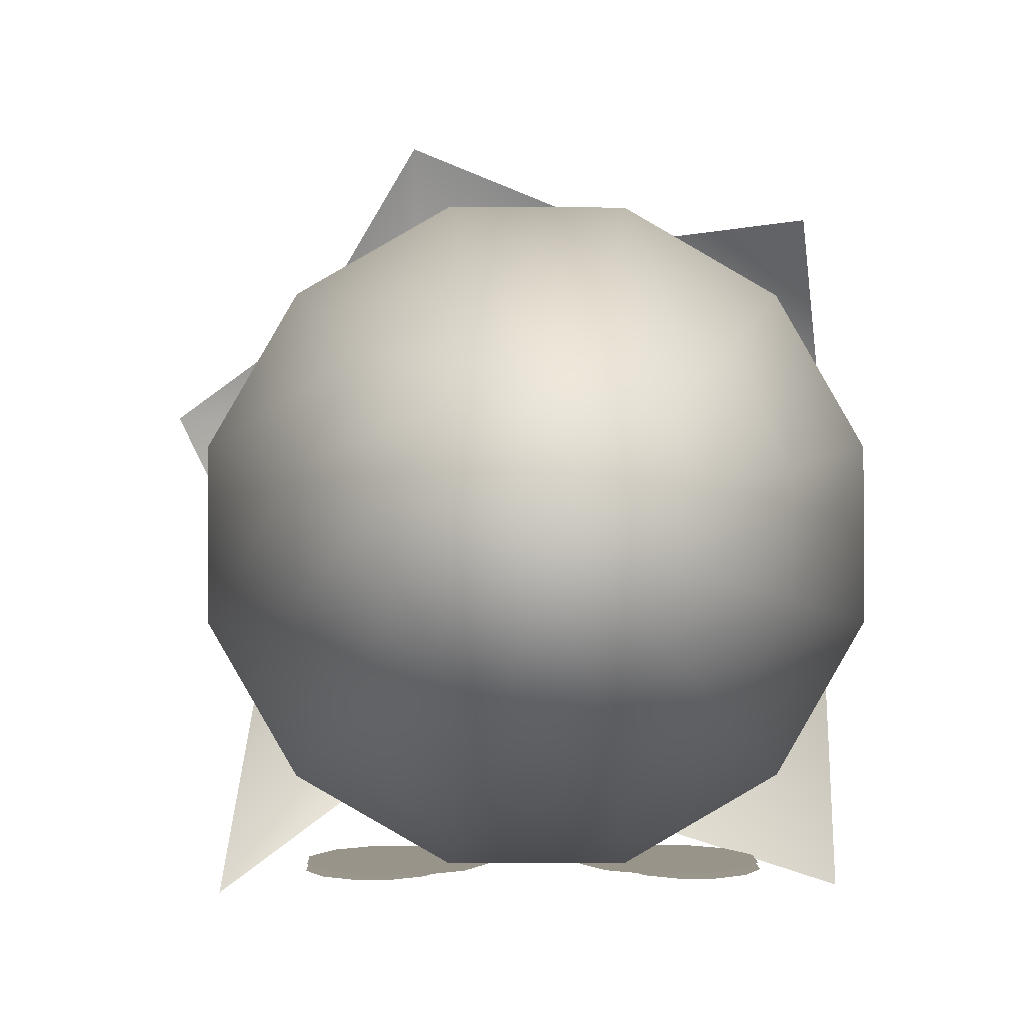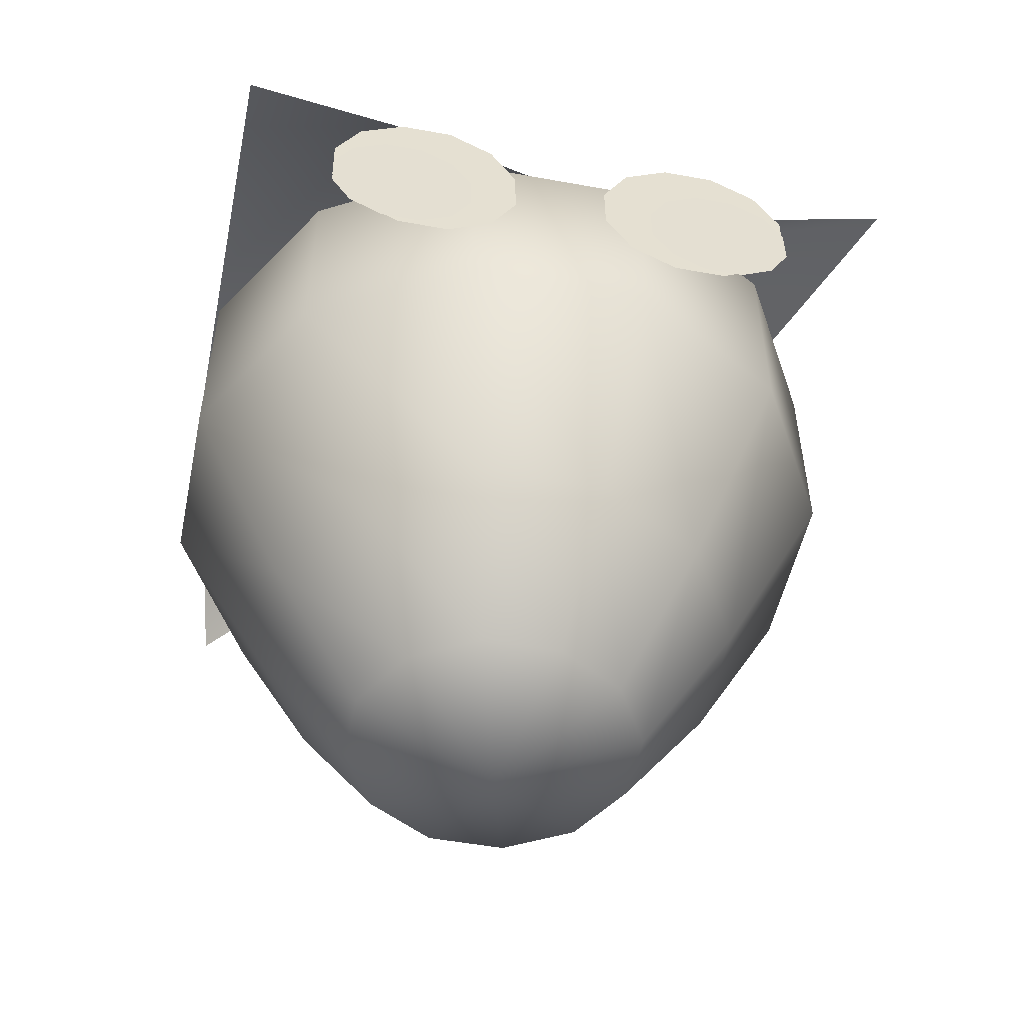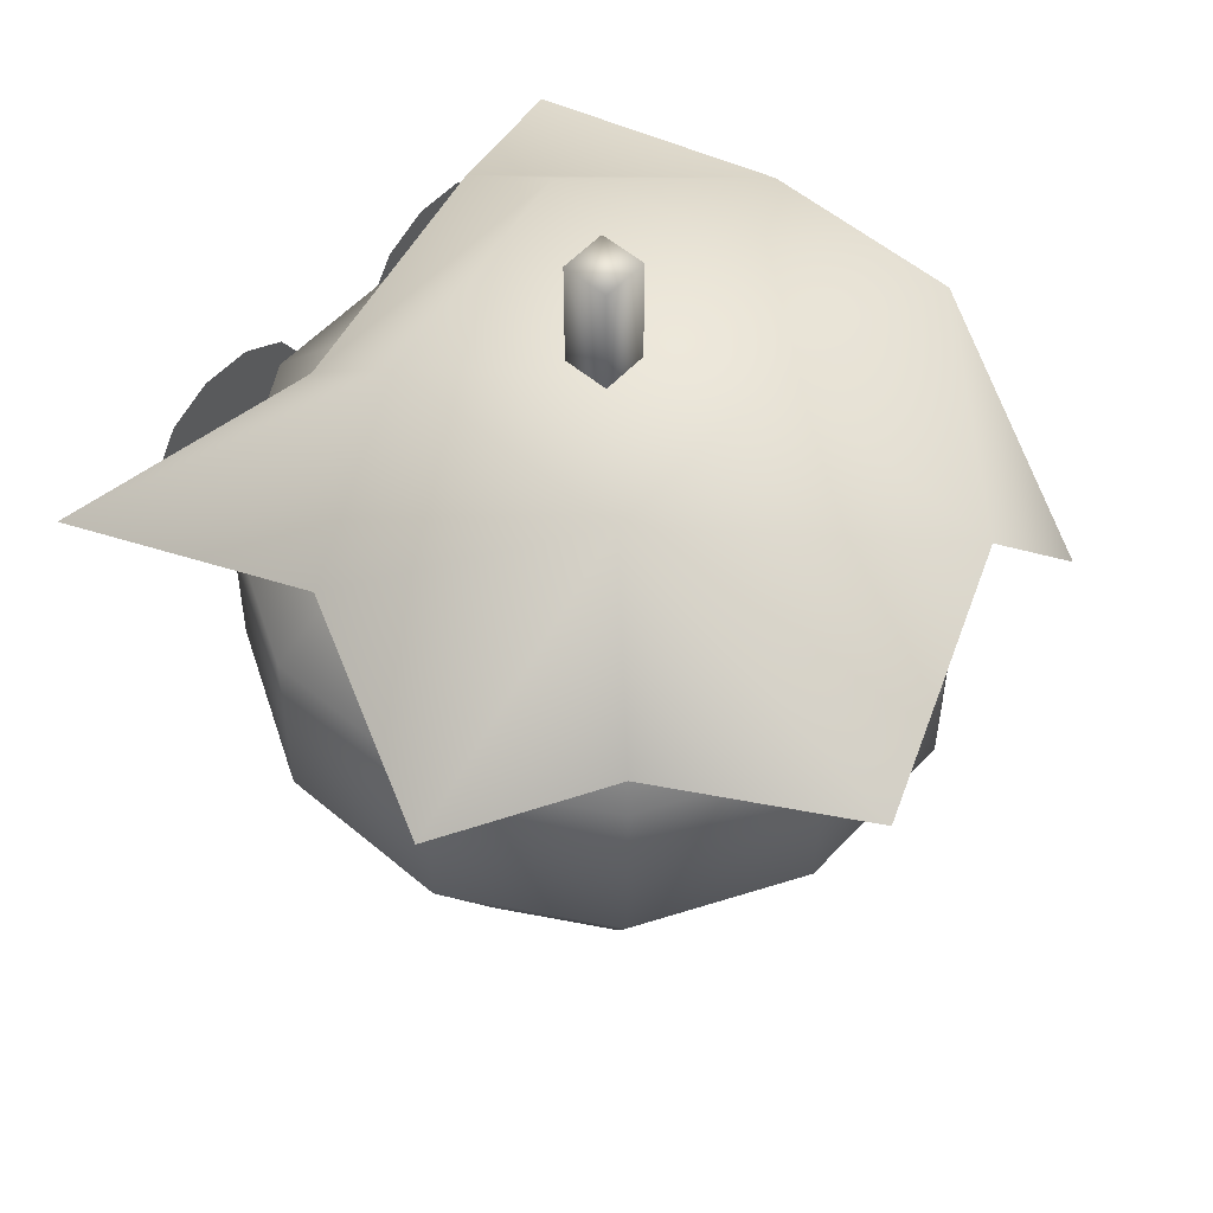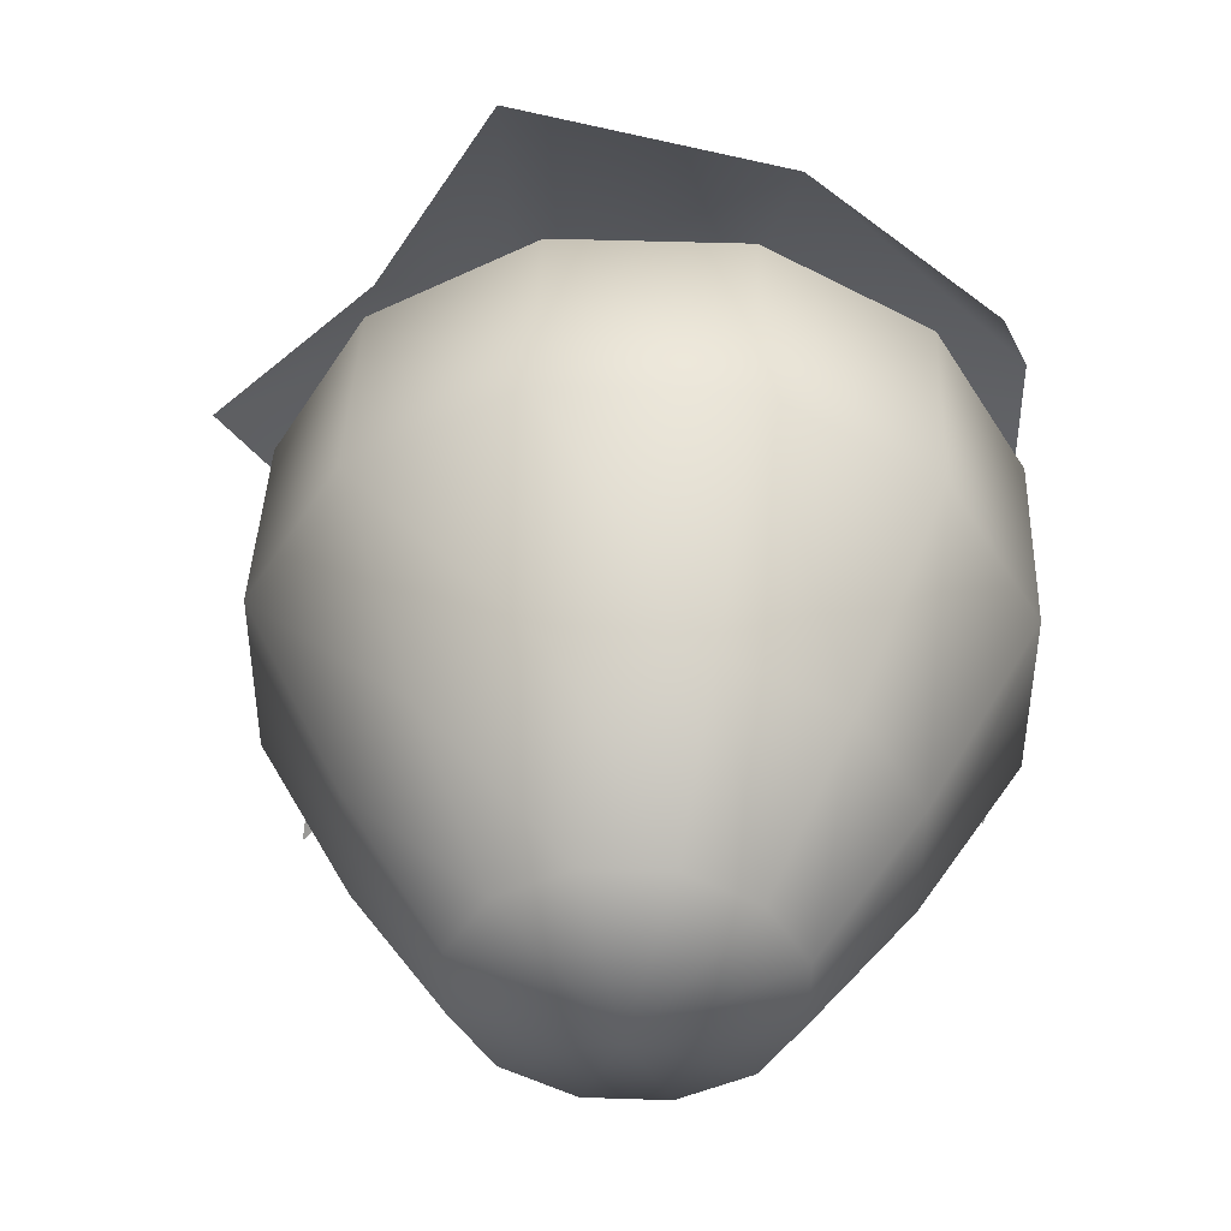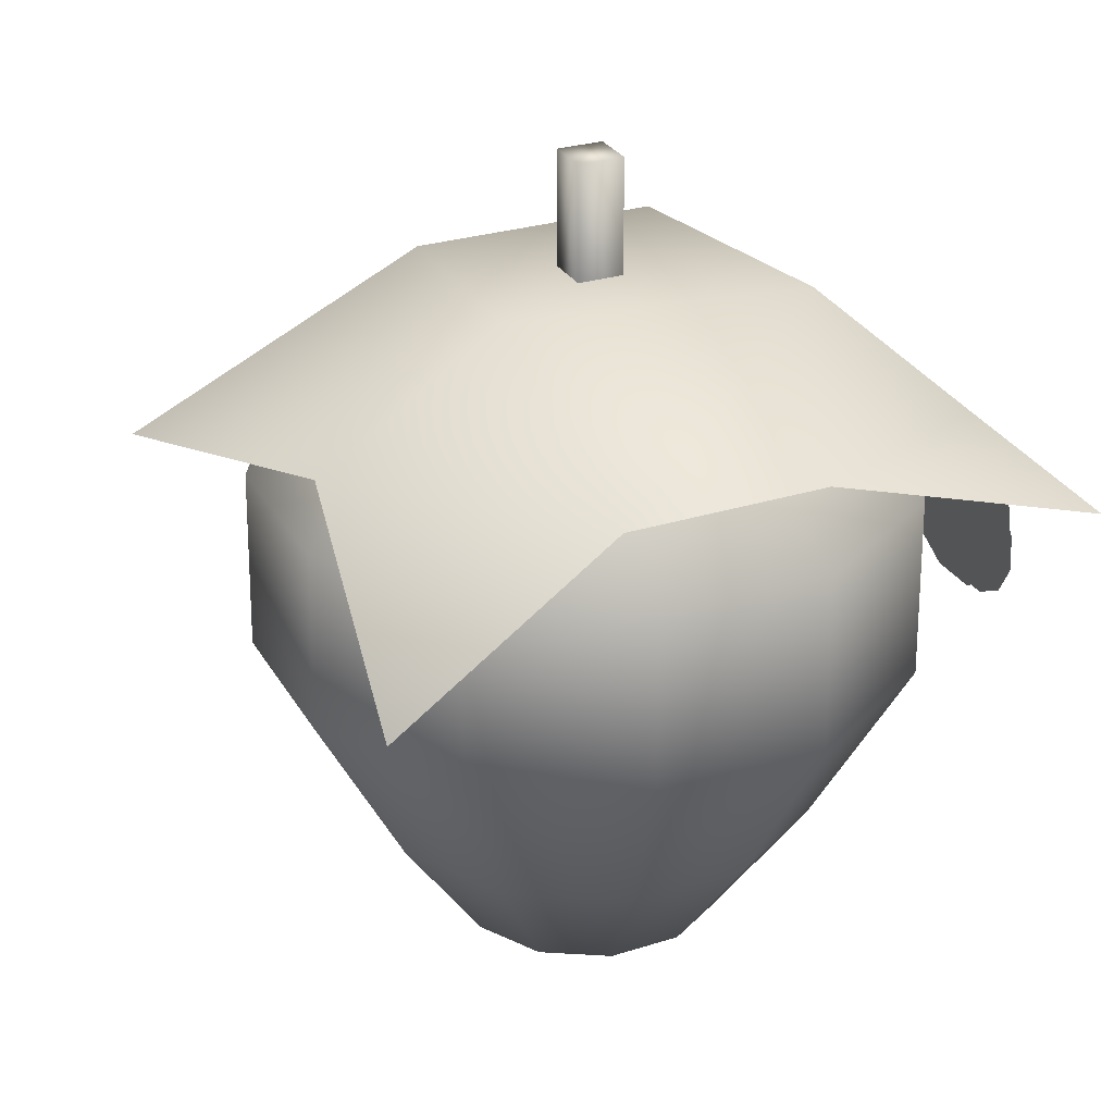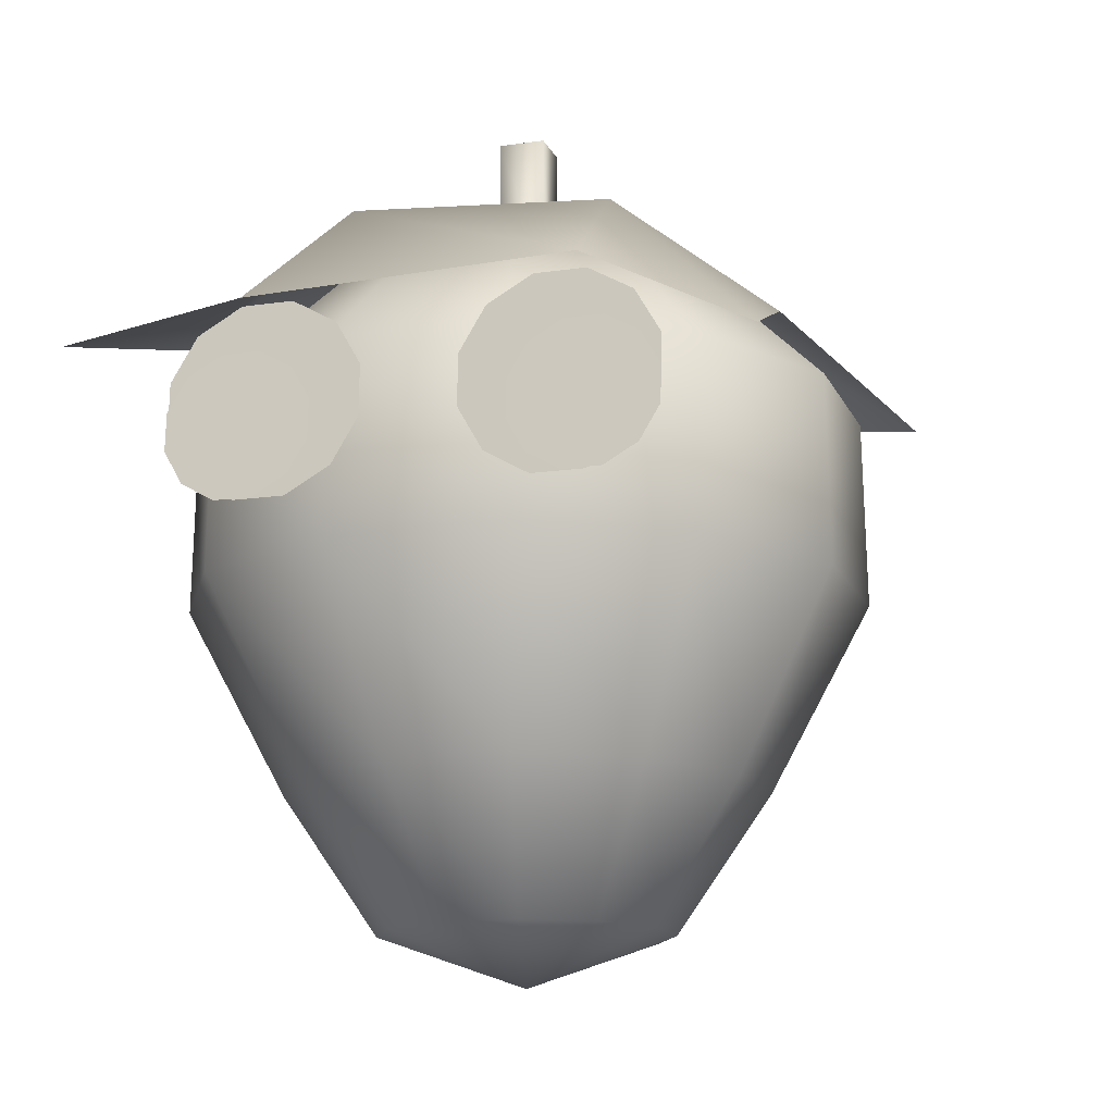
<metadata>
{"format":"obj","ext":"obj","renderer":"f3d","projection":"perspective","resolution":1024,"background":"white","views":[{"elev":-0.8,"azim":-1.7,"up":"+Z"},{"elev":-49.3,"azim":168.5,"up":"+Y"},{"elev":54.9,"azim":-48.4,"up":"+Y"},{"elev":44.8,"azim":2.2,"up":"+Z"},{"elev":28.9,"azim":65.0,"up":"+Y"},{"elev":-14.6,"azim":-162.3,"up":"+Y"}]}
</metadata>
<code>
o hair
v -0.03125 1.156 0.03125
v 0.03125 1.156 0.03125
v 0.03125 1.156 -0.03125
v -0.03125 1.156 -0.03125
v 0.03125 0.9688 0.03125
v 0.03125 0.9688 -0.03125
v -0.03125 0.9688 -0.03125
v -0.03125 0.9688 0.03125
v 0.4375 0.875 0.1667
v 0.1667 0.875 0.4375
v 0.375 0.625 0.4375
v 0.1042 1 0.1667
v -0.375 0.8438 -0.1042
v -0.5 0.75 0.1667
v -0.1667 1 0.1667
v -0.1667 1 -0.1667
v -0.4375 0.6875 -0.5
v -0.1667 0.875 -0.3125
v 0.1667 1 -0.2292
v 0.2292 0.8125 -0.4375
v 0.4375 0.875 -0.1042
v 0.4375 0.75 -0.5
v -0.1667 0.8125 0.5625
v -0.3125 0.8125 0.3125
f 1 2 3 4
f 2 5 6 3
f 3 6 7 4
f 4 7 8 1
f 1 8 5 2
f 9 10 11
f 12 10 9
f 13 14 15
f 13 15 16
f 17 13 16
f 17 16 18
f 19 20 18
f 19 18 16
f 21 22 20
f 21 20 19
f 9 21 19
f 9 19 12
f 10 12 15
f 10 15 23
f 15 24 23
f 24 15 14
f 12 19 16
f 12 16 15
o hair_inside
v -0.03125 1.156 0.03125
v 0.03125 1.156 0.03125
v 0.03125 1.156 -0.03125
v -0.03125 1.156 -0.03125
v 0.03125 0.9688 0.03125
v 0.03125 0.9688 -0.03125
v -0.03125 0.9688 -0.03125
v -0.03125 0.9688 0.03125
v 0.4375 0.875 0.1667
v 0.1667 0.875 0.4375
v 0.375 0.625 0.4375
v 0.1042 1 0.1667
v -0.375 0.8438 -0.1042
v -0.5 0.75 0.1667
v -0.1667 1 0.1667
v -0.1667 1 -0.1667
v -0.4375 0.6875 -0.5
v -0.1667 0.875 -0.3125
v 0.1667 1 -0.2292
v 0.2292 0.8125 -0.4375
v 0.4375 0.875 -0.1042
v 0.4375 0.75 -0.5
v -0.1667 0.8125 0.5625
v -0.3125 0.8125 0.3125
f 27 26 25 28
f 30 29 26 27
f 31 30 27 28
f 32 31 28 25
f 29 32 25 26
f 34 33 35
f 34 36 33
f 38 37 39
f 39 37 40
f 37 41 40
f 40 41 42
f 44 43 42
f 42 43 40
f 46 45 44
f 44 45 43
f 45 33 43
f 43 33 36
f 36 34 39
f 39 34 47
f 48 39 47
f 39 48 38
f 43 36 40
f 40 36 39
o left_eye
v -0.125 0.6155 -0.4608
v -0.1501 0.5721 -0.4634
v -0.2188 0.6406 -0.4594
v -0.125 0.6657 -0.4579
v -0.1501 0.7092 -0.4554
v -0.1936 0.7343 -0.4539
v -0.2439 0.7343 -0.4539
v -0.2874 0.7092 -0.4554
v -0.3125 0.6657 -0.4579
v -0.3125 0.6155 -0.4608
v -0.2874 0.5721 -0.4634
v -0.2439 0.547 -0.4648
v -0.1936 0.547 -0.4648
v -0.0625 0.6384 -0.4546
v -0.09599 0.5805 -0.4571
v -0.1875 0.6719 -0.4531
v -0.0625 0.7053 -0.4517
v -0.09599 0.7633 -0.4491
v -0.154 0.7968 -0.4477
v -0.221 0.7968 -0.4477
v -0.279 0.7633 -0.4491
v -0.3125 0.7053 -0.4517
v -0.3125 0.6384 -0.4546
v -0.279 0.5805 -0.4571
v -0.221 0.547 -0.4586
v -0.154 0.547 -0.4586
f 49 50 51
f 52 49 51
f 53 52 51
f 54 53 51
f 55 54 51
f 56 55 51
f 57 56 51
f 58 57 51
f 59 58 51
f 60 59 51
f 61 60 51
f 50 61 51
f 62 63 64
f 65 62 64
f 66 65 64
f 67 66 64
f 68 67 64
f 69 68 64
f 70 69 64
f 71 70 64
f 72 71 64
f 73 72 64
f 74 73 64
f 63 74 64
o right_eye
v 0.09599 0.5805 -0.4571
v 0.0625 0.6384 -0.4546
v 0.1875 0.6719 -0.4531
v 0.0625 0.7053 -0.4517
v 0.09599 0.7633 -0.4491
v 0.154 0.7968 -0.4477
v 0.221 0.7968 -0.4477
v 0.279 0.7633 -0.4491
v 0.3125 0.7053 -0.4517
v 0.3125 0.6384 -0.4546
v 0.279 0.5805 -0.4571
v 0.221 0.547 -0.4586
v 0.154 0.547 -0.4586
v 0.1501 0.5721 -0.4634
v 0.125 0.6155 -0.4608
v 0.2188 0.6406 -0.4594
v 0.125 0.6657 -0.4579
v 0.1501 0.7092 -0.4554
v 0.1936 0.7343 -0.4539
v 0.2439 0.7343 -0.4539
v 0.2874 0.7092 -0.4554
v 0.3125 0.6657 -0.4579
v 0.3125 0.6155 -0.4608
v 0.2874 0.5721 -0.4634
v 0.2439 0.547 -0.4648
v 0.1936 0.547 -0.4648
f 75 76 77
f 76 78 77
f 78 79 77
f 79 80 77
f 80 81 77
f 81 82 77
f 82 83 77
f 83 84 77
f 84 85 77
f 85 86 77
f 86 87 77
f 87 75 77
f 88 89 90
f 89 91 90
f 91 92 90
f 92 93 90
f 93 94 90
f 94 95 90
f 95 96 90
f 96 97 90
f 97 98 90
f 98 99 90
f 99 100 90
f 100 88 90
o sphere
v 0.06699 0.933 0.25
v 0.183 0.933 0.183
v 0 1 -0
v 0.116 0.75 0.433
v 0.317 0.75 0.317
v 0.1172 0.5 0.4375
v 0.3203 0.5 0.3203
v 0.08253 0.25 0.308
v 0.2255 0.25 0.2255
v 0.05024 0.06699 0.1875
v 0.1373 0.06699 0.1373
v 0 0 0
v 0.25 0.933 0.06699
v 0.433 0.75 0.116
v 0.4375 0.5 0.1172
v 0.308 0.25 0.08253
v 0.1875 0.06699 0.05024
v 0.25 0.933 -0.06699
v 0.433 0.75 -0.116
v 0.4375 0.5 -0.1172
v 0.308 0.25 -0.08253
v 0.1875 0.06699 -0.05024
v 0.183 0.933 -0.183
v 0.317 0.75 -0.317
v 0.3203 0.5 -0.3203
v 0.2255 0.25 -0.2255
v 0.1373 0.06699 -0.1373
v 0.06699 0.933 -0.25
v 0.116 0.75 -0.433
v 0.1172 0.5 -0.4375
v 0.08253 0.25 -0.308
v 0.05024 0.06699 -0.1875
v -0.06699 0.933 -0.25
v -0.116 0.75 -0.433
v -0.1172 0.5 -0.4375
v -0.08253 0.25 -0.308
v -0.05024 0.06699 -0.1875
v -0.183 0.933 -0.183
v -0.317 0.75 -0.317
v -0.3203 0.5 -0.3203
v -0.2255 0.25 -0.2255
v -0.1373 0.06699 -0.1373
v -0.25 0.933 -0.06699
v -0.433 0.75 -0.116
v -0.4375 0.5 -0.1172
v -0.308 0.25 -0.08253
v -0.1875 0.06699 -0.05024
v -0.25 0.933 0.06699
v -0.433 0.75 0.116
v -0.4375 0.5 0.1172
v -0.308 0.25 0.08253
v -0.1875 0.06699 0.05024
v -0.183 0.933 0.183
v -0.317 0.75 0.317
v -0.3203 0.5 0.3203
v -0.2255 0.25 0.2255
v -0.1373 0.06699 0.1373
v -0.06699 0.933 0.25
v -0.116 0.75 0.433
v -0.1172 0.5 0.4375
v -0.08253 0.25 0.308
v -0.05024 0.06699 0.1875
f 101 102 103
f 101 104 105 102
f 104 106 107 105
f 106 108 109 107
f 108 110 111 109
f 111 110 112
f 102 113 103
f 102 105 114 113
f 105 107 115 114
f 107 109 116 115
f 109 111 117 116
f 117 111 112
f 113 118 103
f 113 114 119 118
f 114 115 120 119
f 115 116 121 120
f 116 117 122 121
f 122 117 112
f 118 123 103
f 118 119 124 123
f 119 120 125 124
f 120 121 126 125
f 121 122 127 126
f 127 122 112
f 123 128 103
f 123 124 129 128
f 124 125 130 129
f 125 126 131 130
f 126 127 132 131
f 132 127 112
f 128 133 103
f 128 129 134 133
f 129 130 135 134
f 130 131 136 135
f 131 132 137 136
f 137 132 112
f 133 138 103
f 133 134 139 138
f 134 135 140 139
f 135 136 141 140
f 136 137 142 141
f 142 137 112
f 138 143 103
f 138 139 144 143
f 139 140 145 144
f 140 141 146 145
f 141 142 147 146
f 147 142 112
f 143 148 103
f 143 144 149 148
f 144 145 150 149
f 145 146 151 150
f 146 147 152 151
f 152 147 112
f 148 153 103
f 148 149 154 153
f 149 150 155 154
f 150 151 156 155
f 151 152 157 156
f 157 152 112
f 153 158 103
f 153 154 159 158
f 154 155 160 159
f 155 156 161 160
f 156 157 162 161
f 162 157 112
f 158 101 103
f 158 159 104 101
f 159 160 106 104
f 160 161 108 106
f 161 162 110 108
f 110 162 112

</code>
